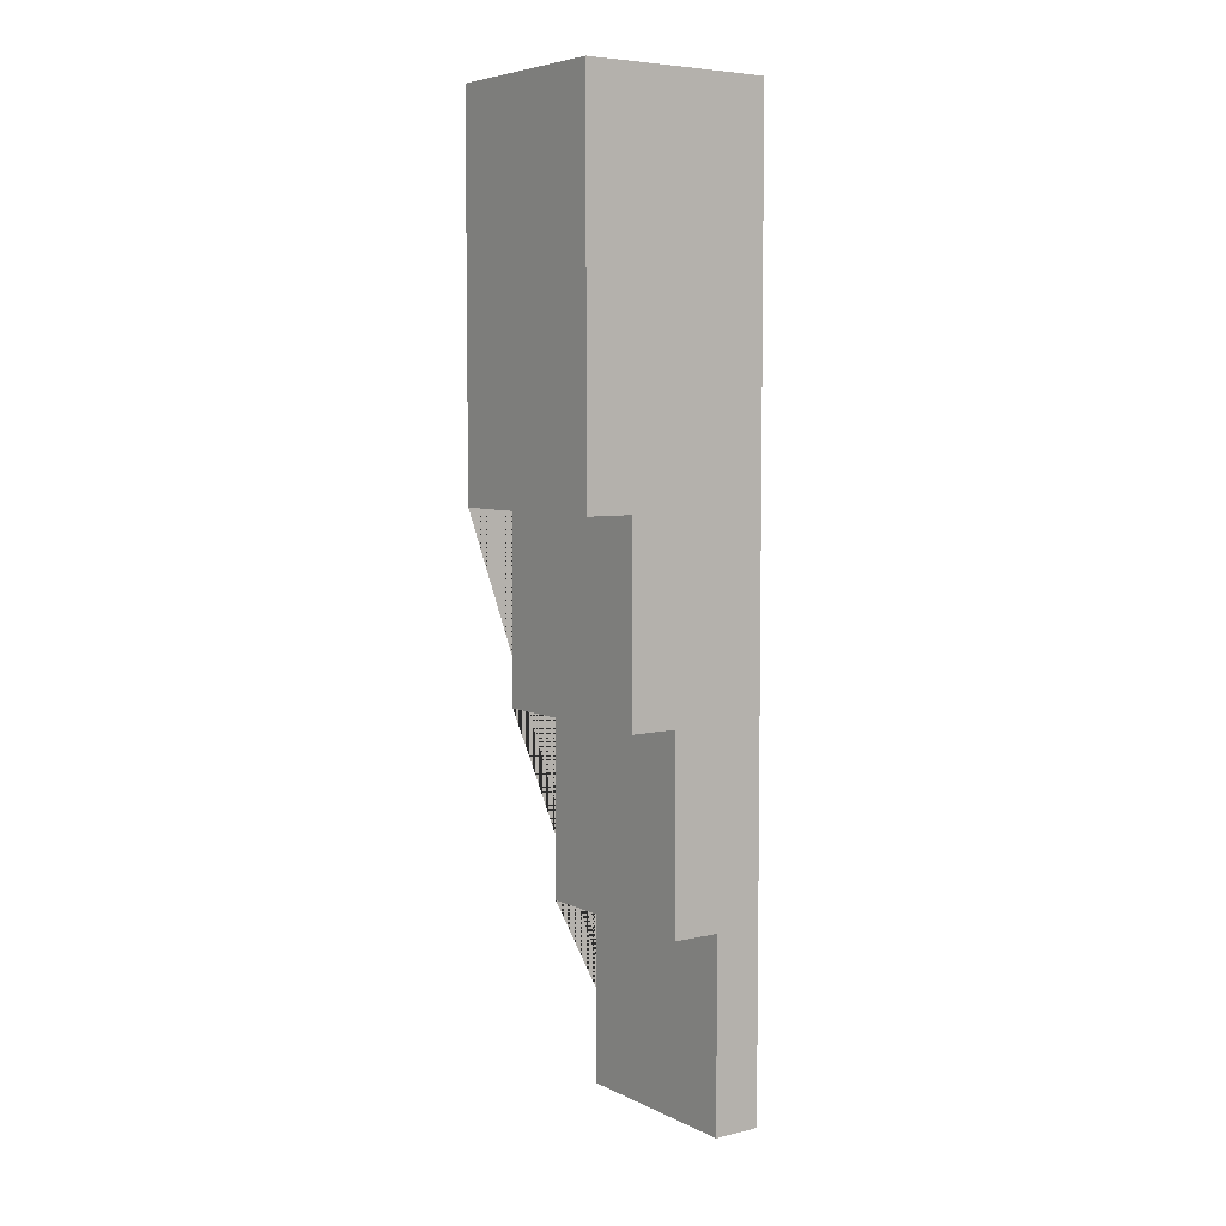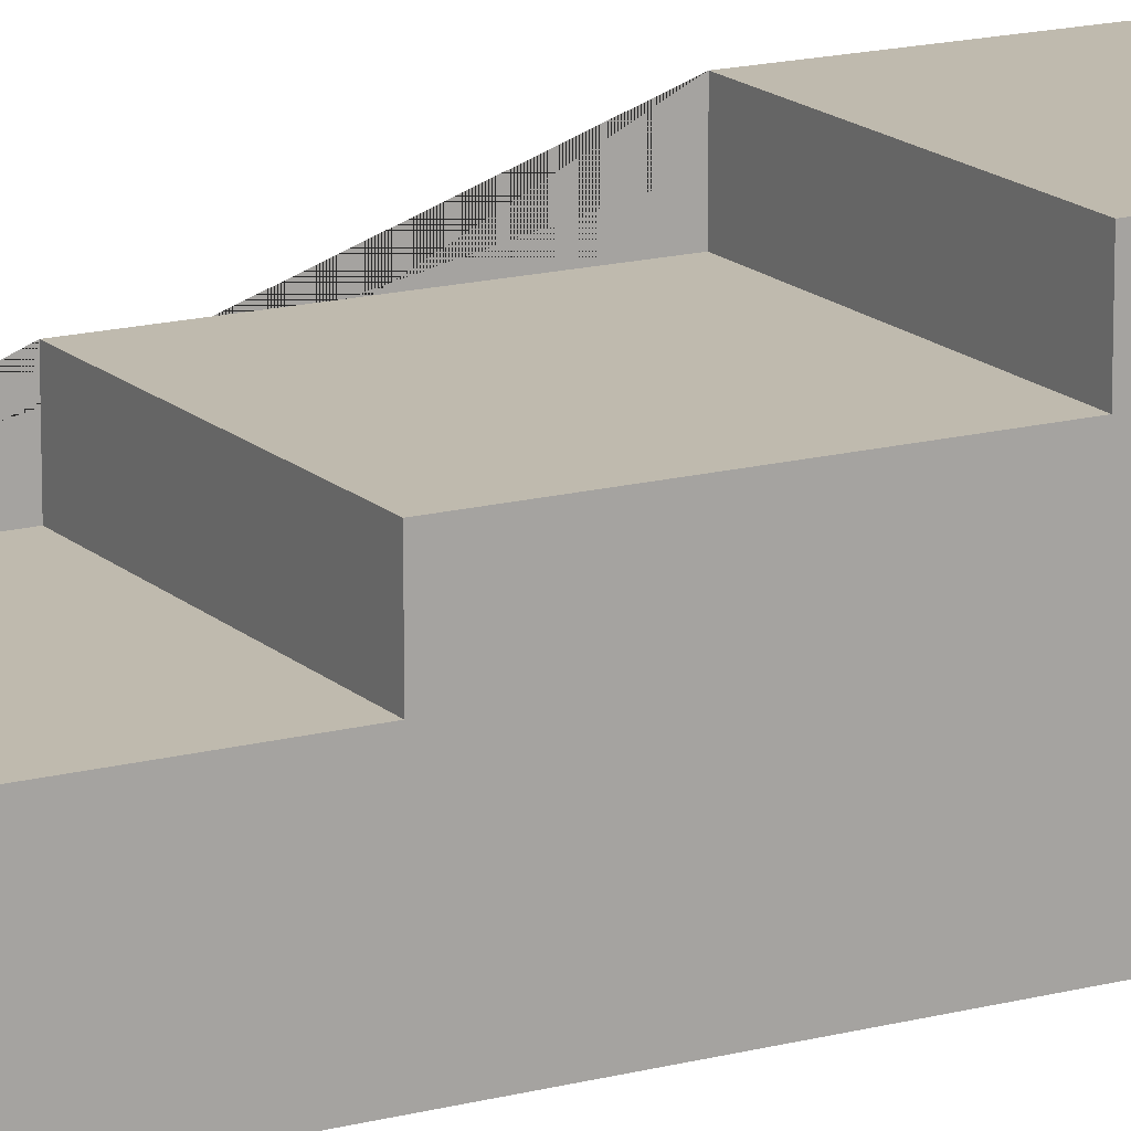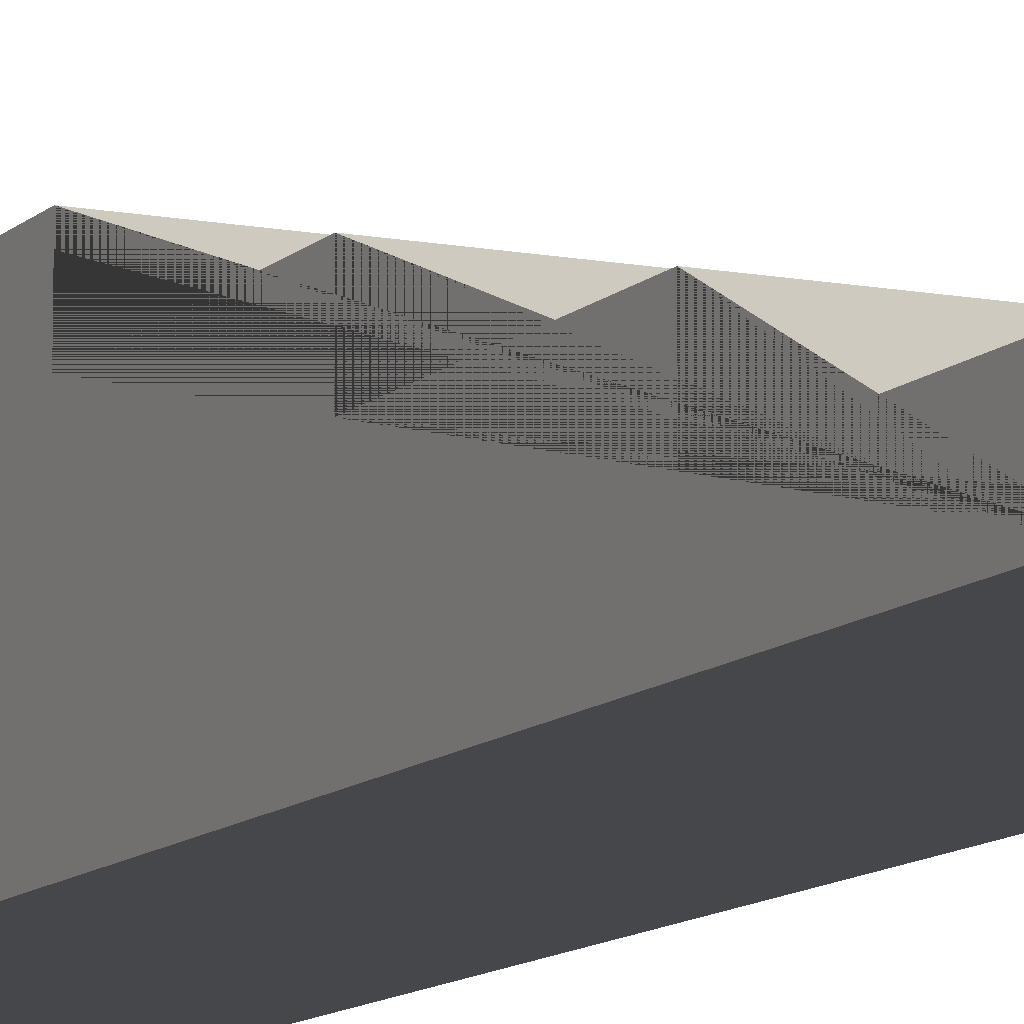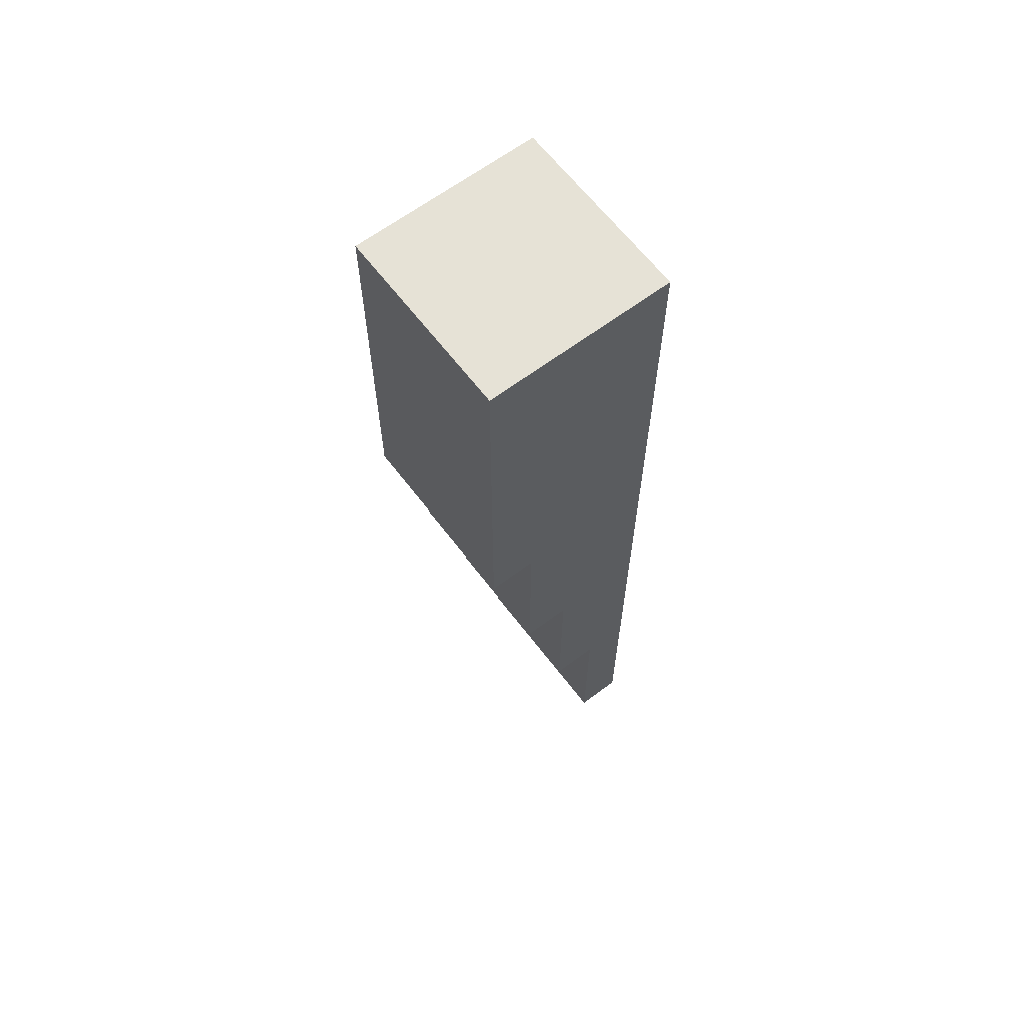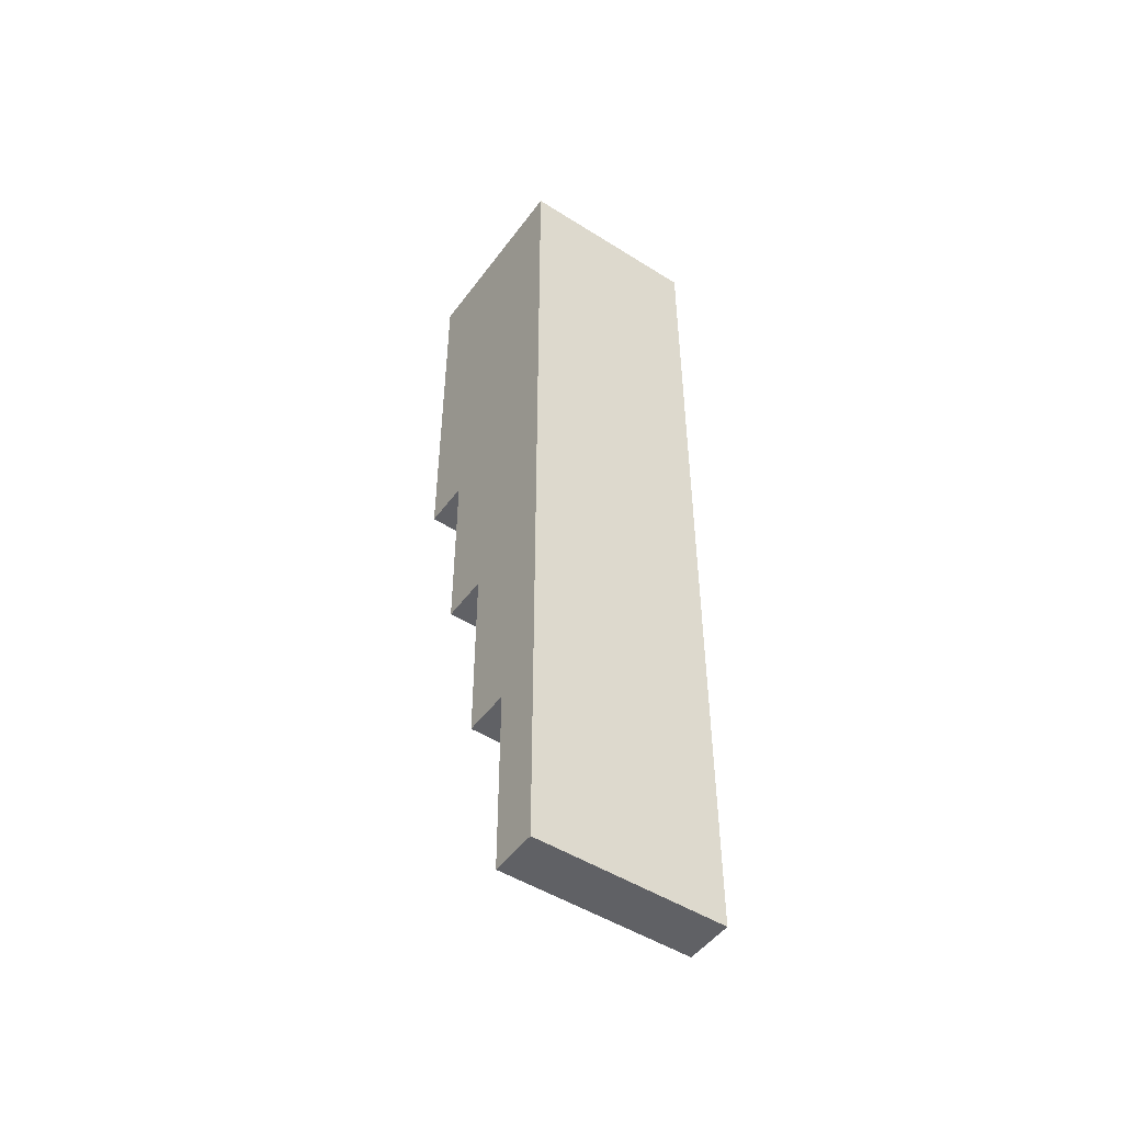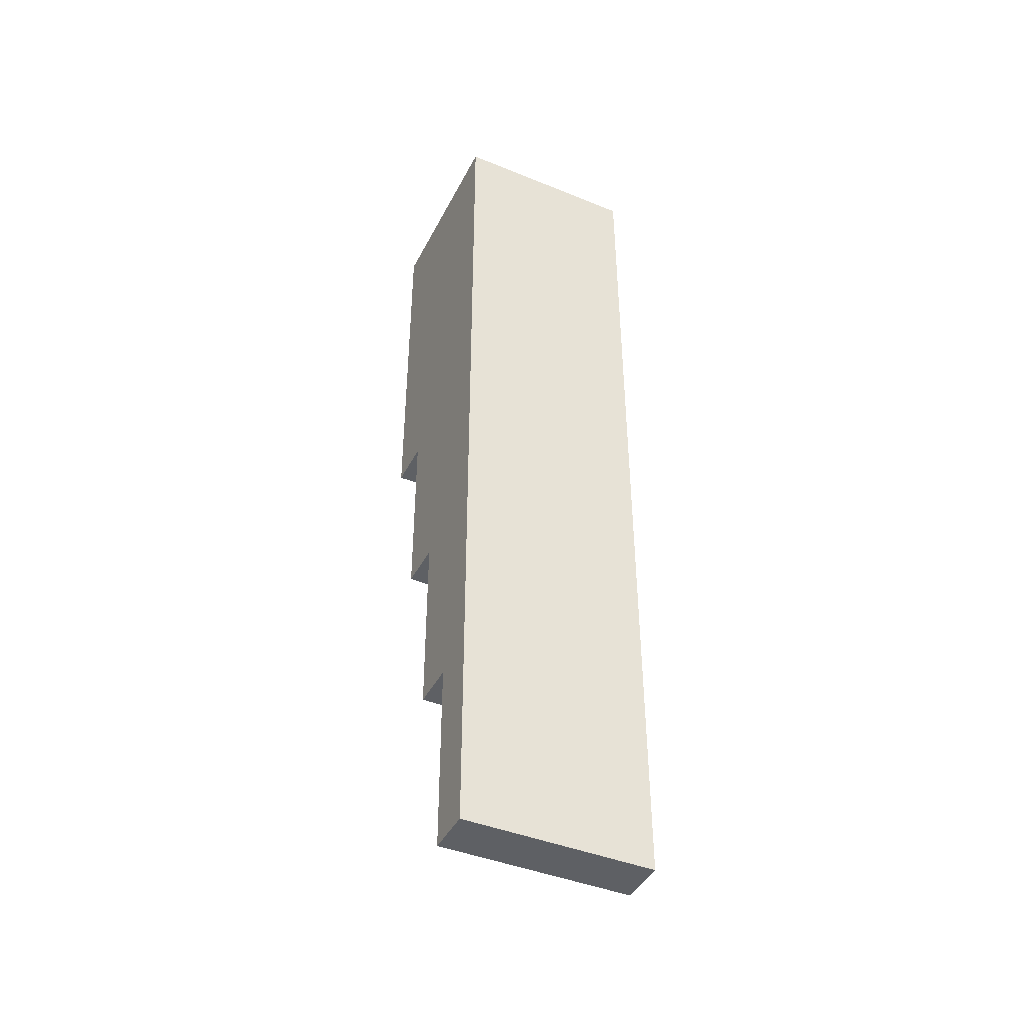
<metadata>
{"format":"obj","ext":"obj","renderer":"f3d","projection":"perspective","resolution":1024,"background":"white","views":[{"elev":5.9,"azim":-125.4,"up":"+Z"},{"elev":15.7,"azim":-119.2,"up":"+Y"},{"elev":-10.8,"azim":154.4,"up":"+Y"},{"elev":63.8,"azim":-127.2,"up":"+Z"},{"elev":-49.4,"azim":-34.9,"up":"+Z"},{"elev":-43.0,"azim":-25.7,"up":"+Z"}]}
</metadata>
<code>
o Cube
v 0 0 0
v 0 2 0
v 0 0 -10
v 2 0 0
v 2 2 0
v 2 0 -10
v 0 2 -4
v 0 5e-05 -10
v 0 1.5 -4
v 0 1.5 -6
v 0 1 -6
v 0 1 -8
v 0 0.5 -8
v 0 0.5 -10
v 2 5e-05 -10
v 2 2 -4
v 2 0.5 -10
v 2 0.5 -8
v 2 1 -8
v 2 1 -6
v 2 1.5 -6
v 2 1.5 -4
f 3 8 15 6
f 6 15 17 18 19 20 21 22 16 5 4
f 4 5 2 1
f 3 6 4 1
f 1 2 7 9 10 11 12 13 14 8 3
f 7 16 22 9
f 9 22 21 10
f 10 21 20 11
f 11 20 19 12
f 12 19 18 13
f 13 18 17 14
f 14 17 15 8
f 16 7 2 5

</code>
